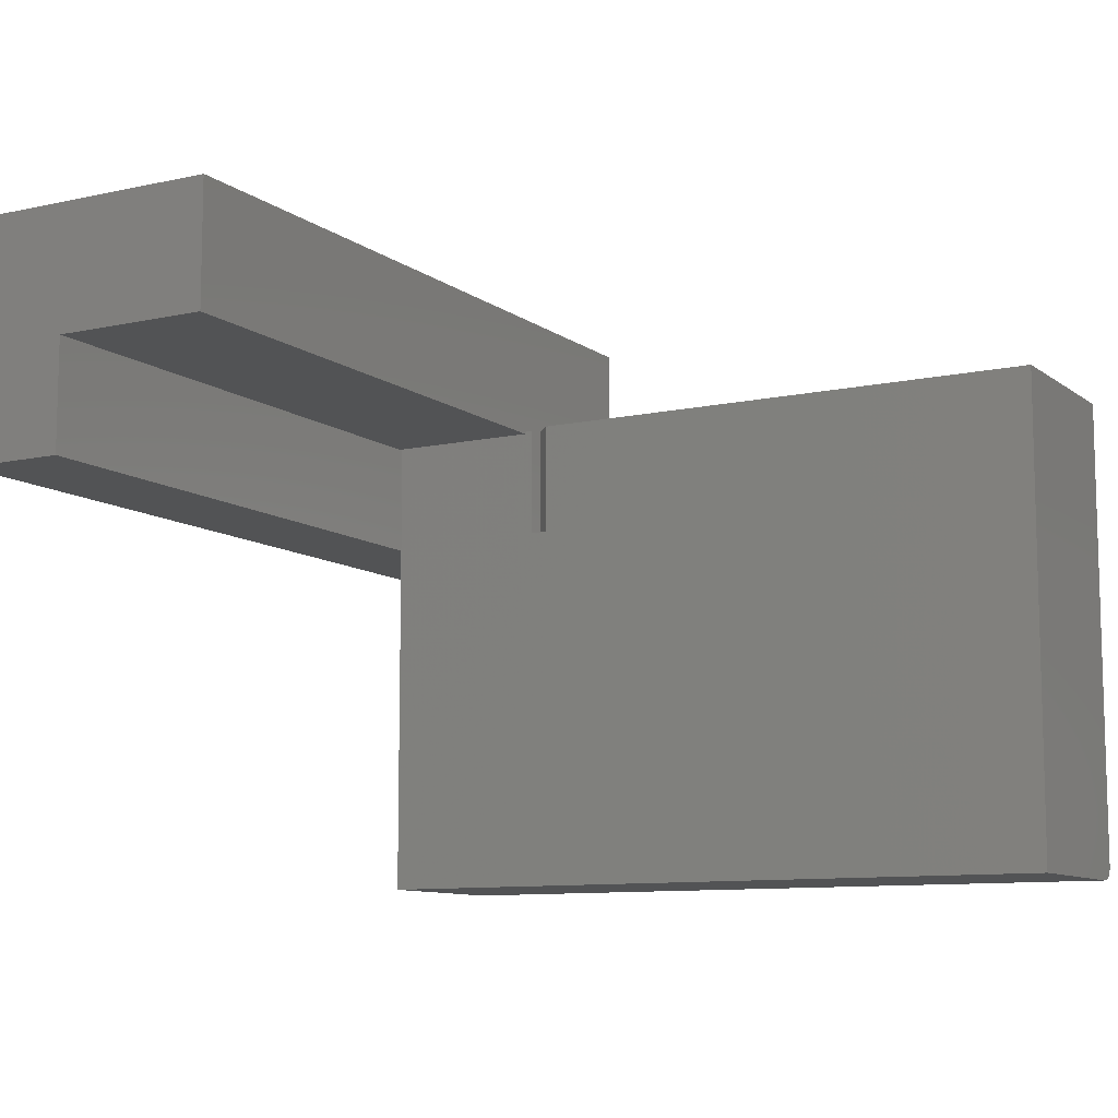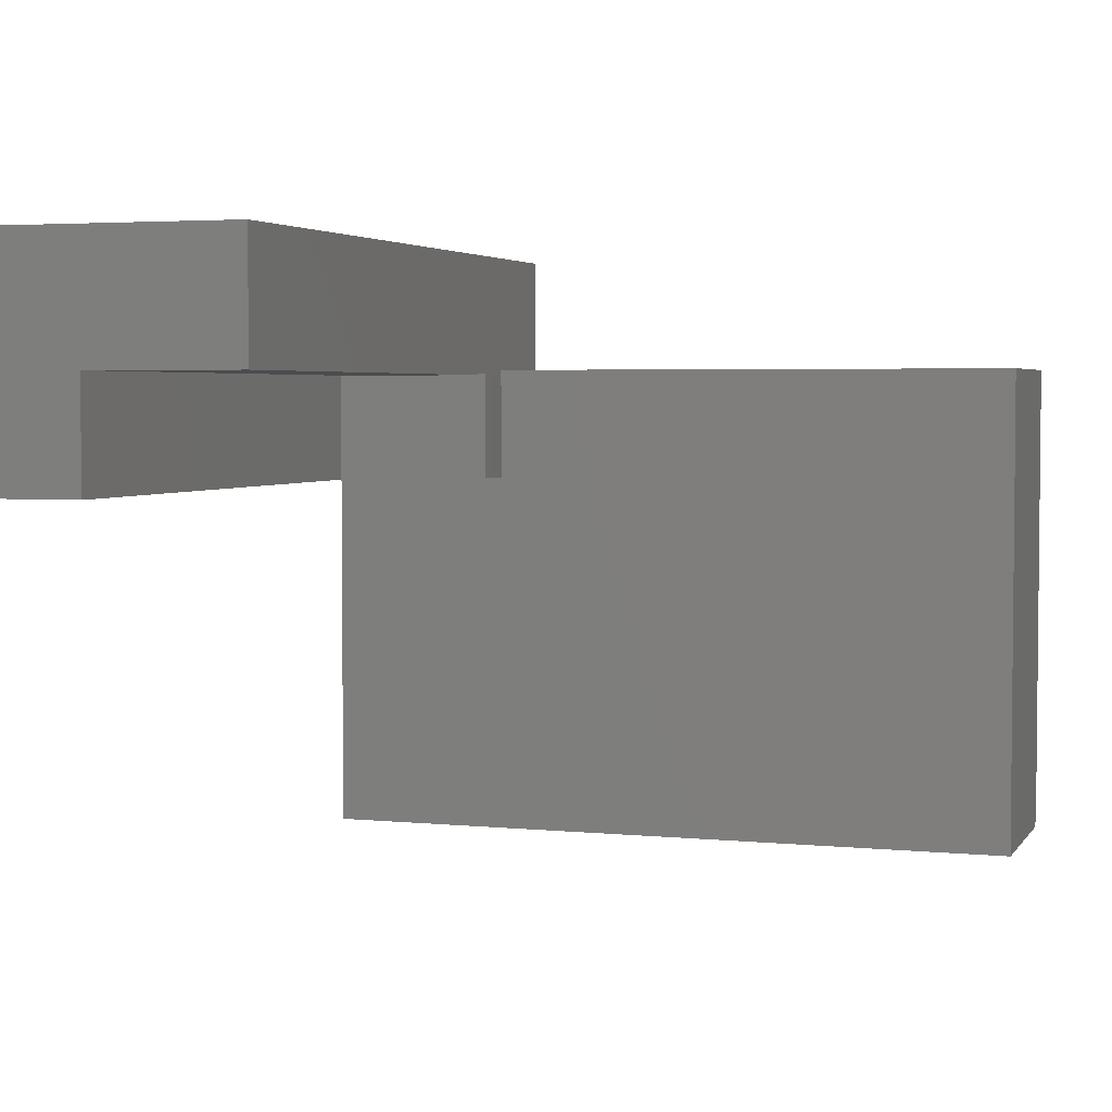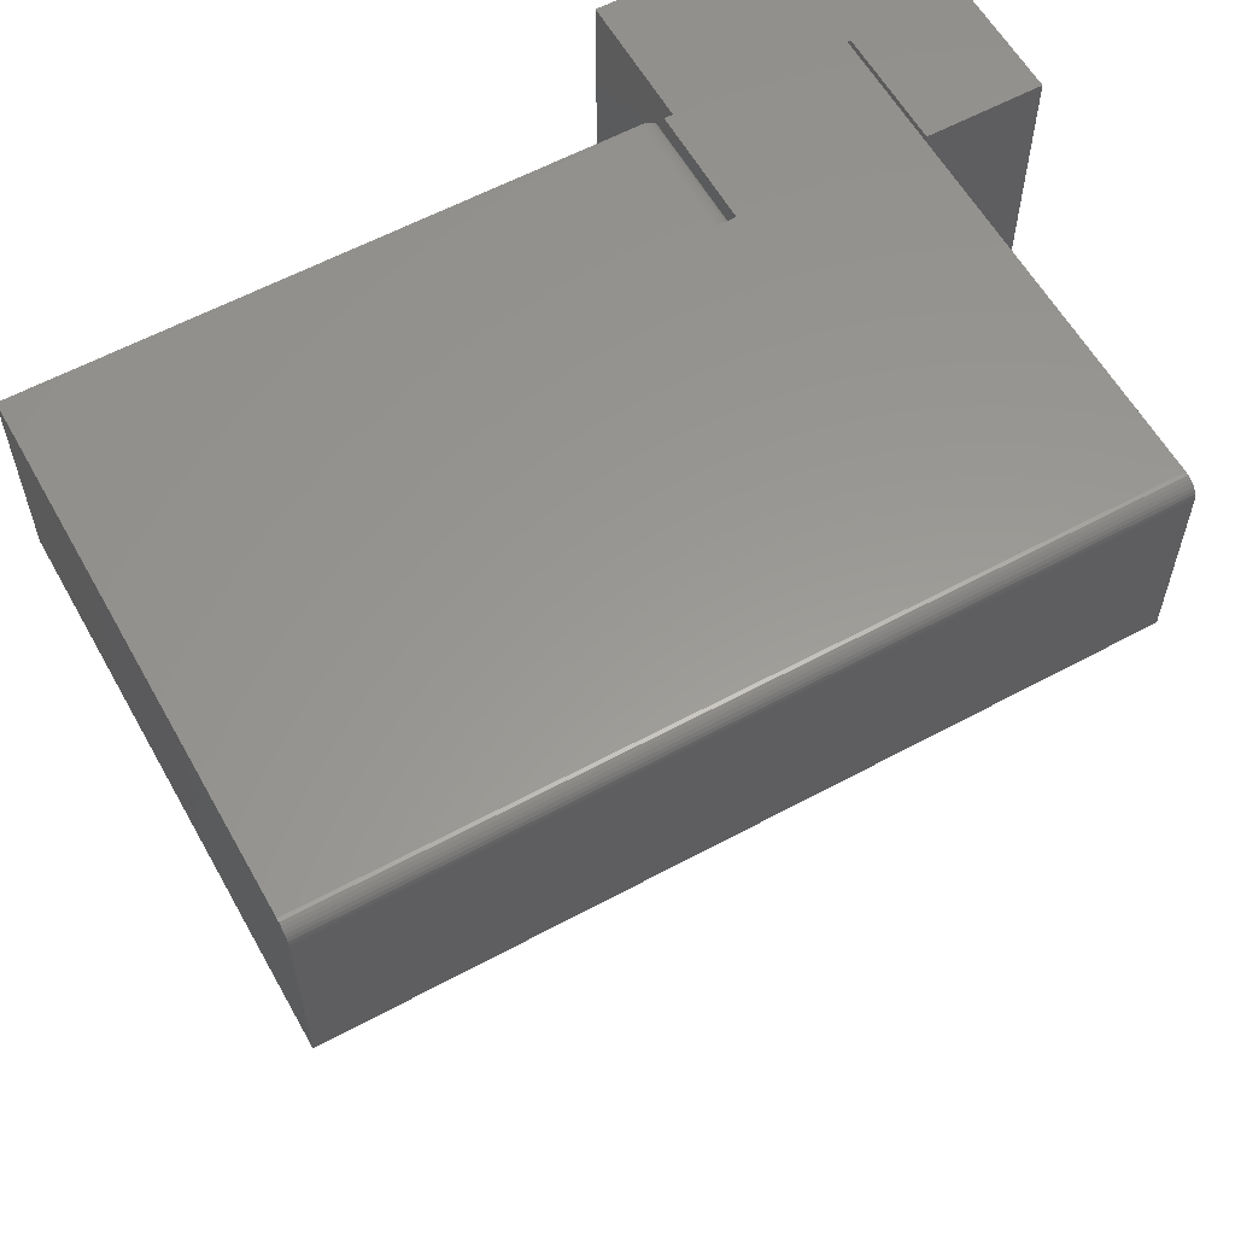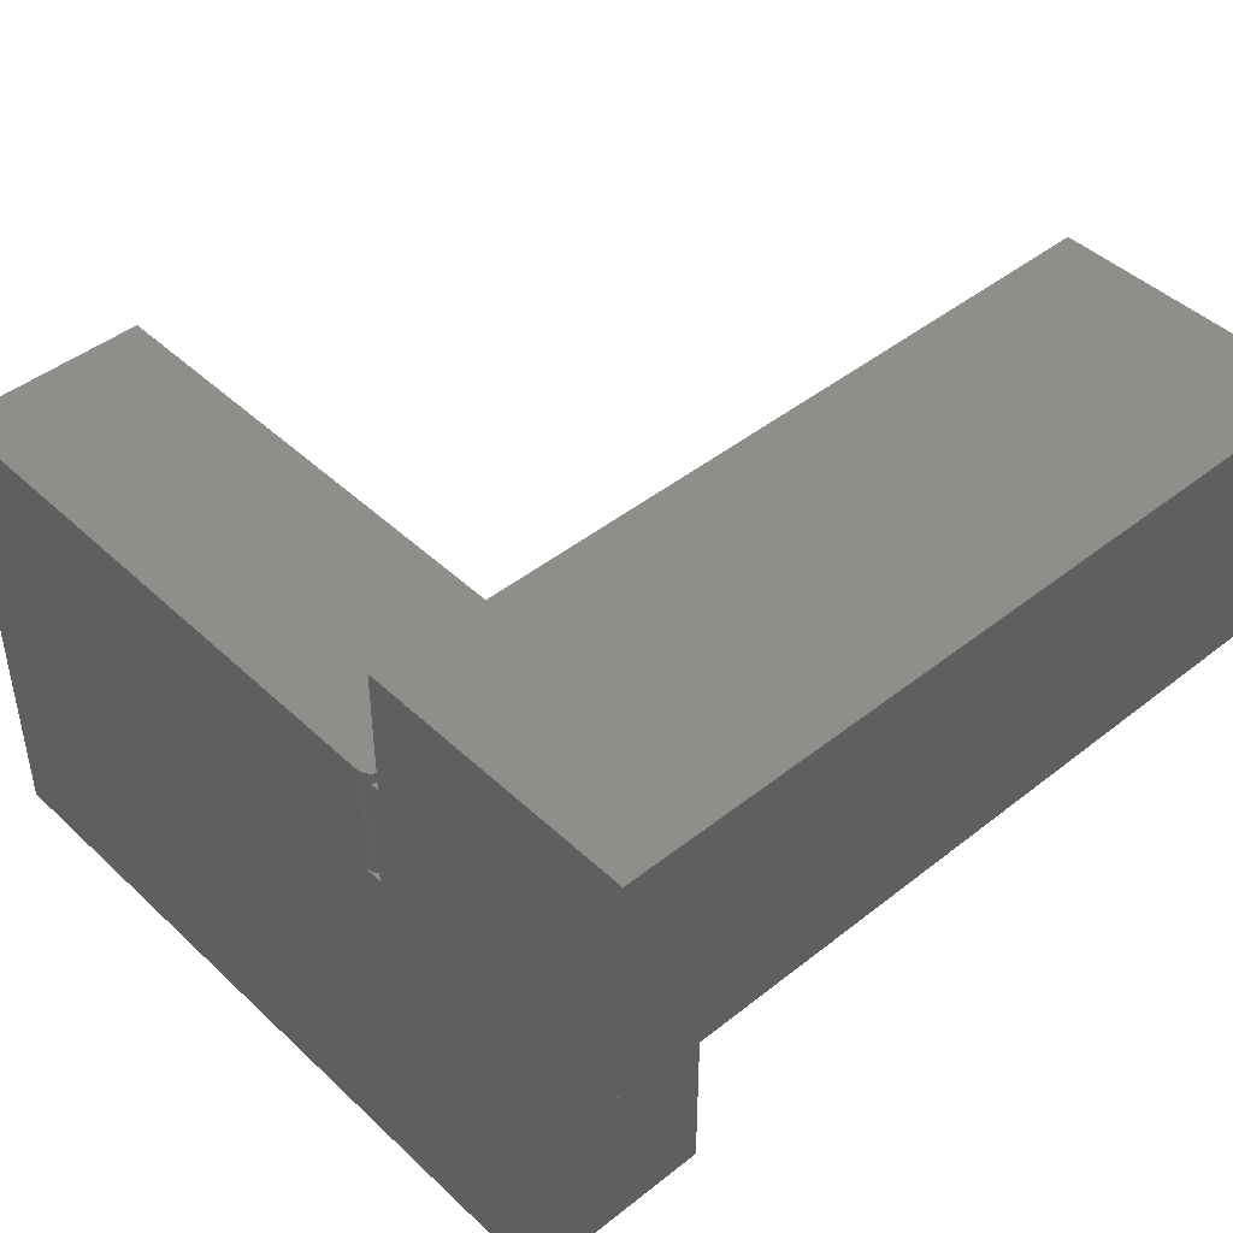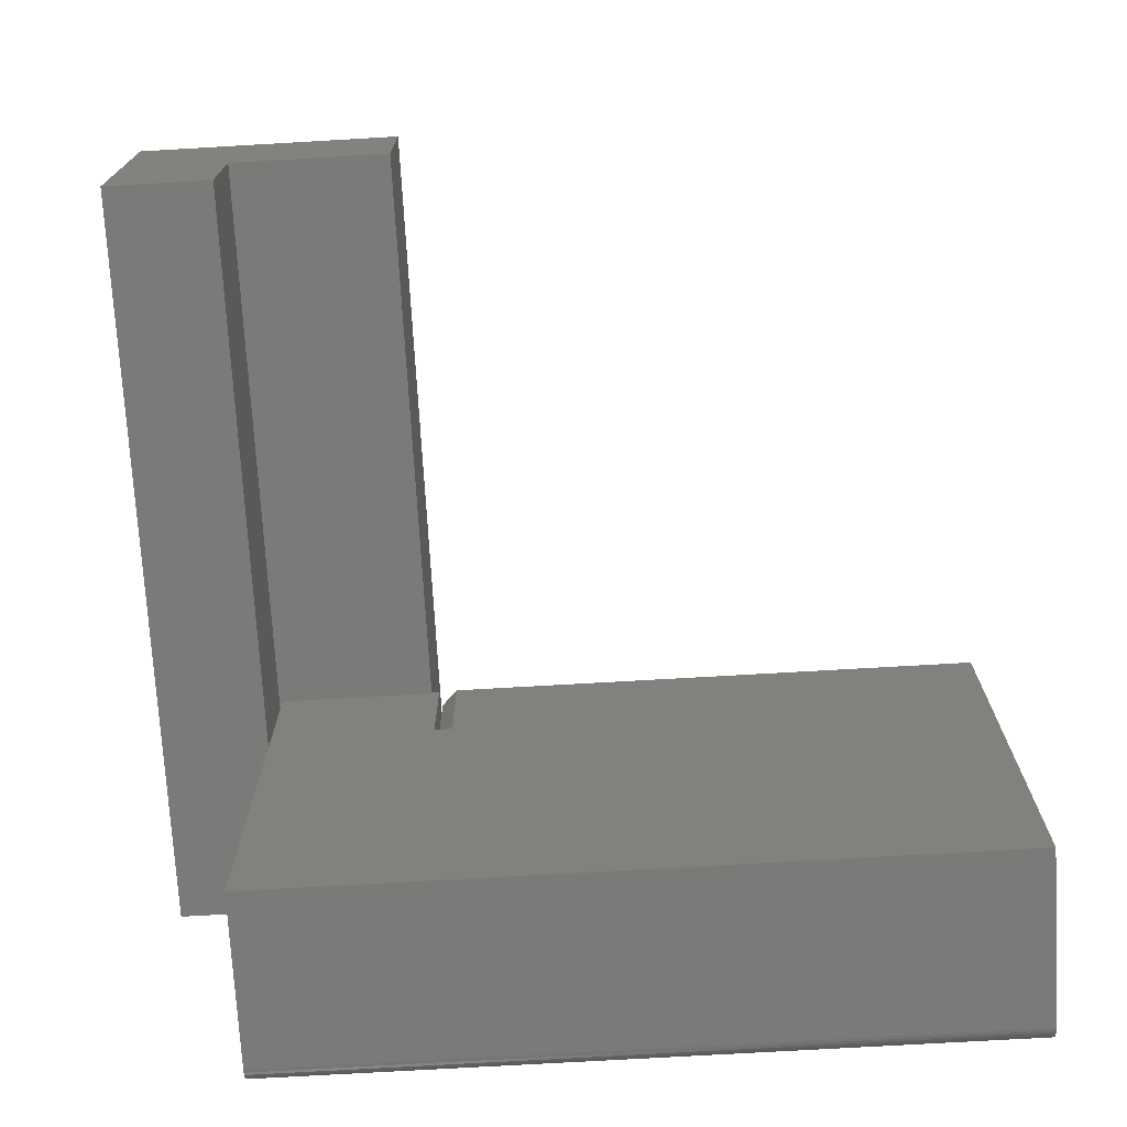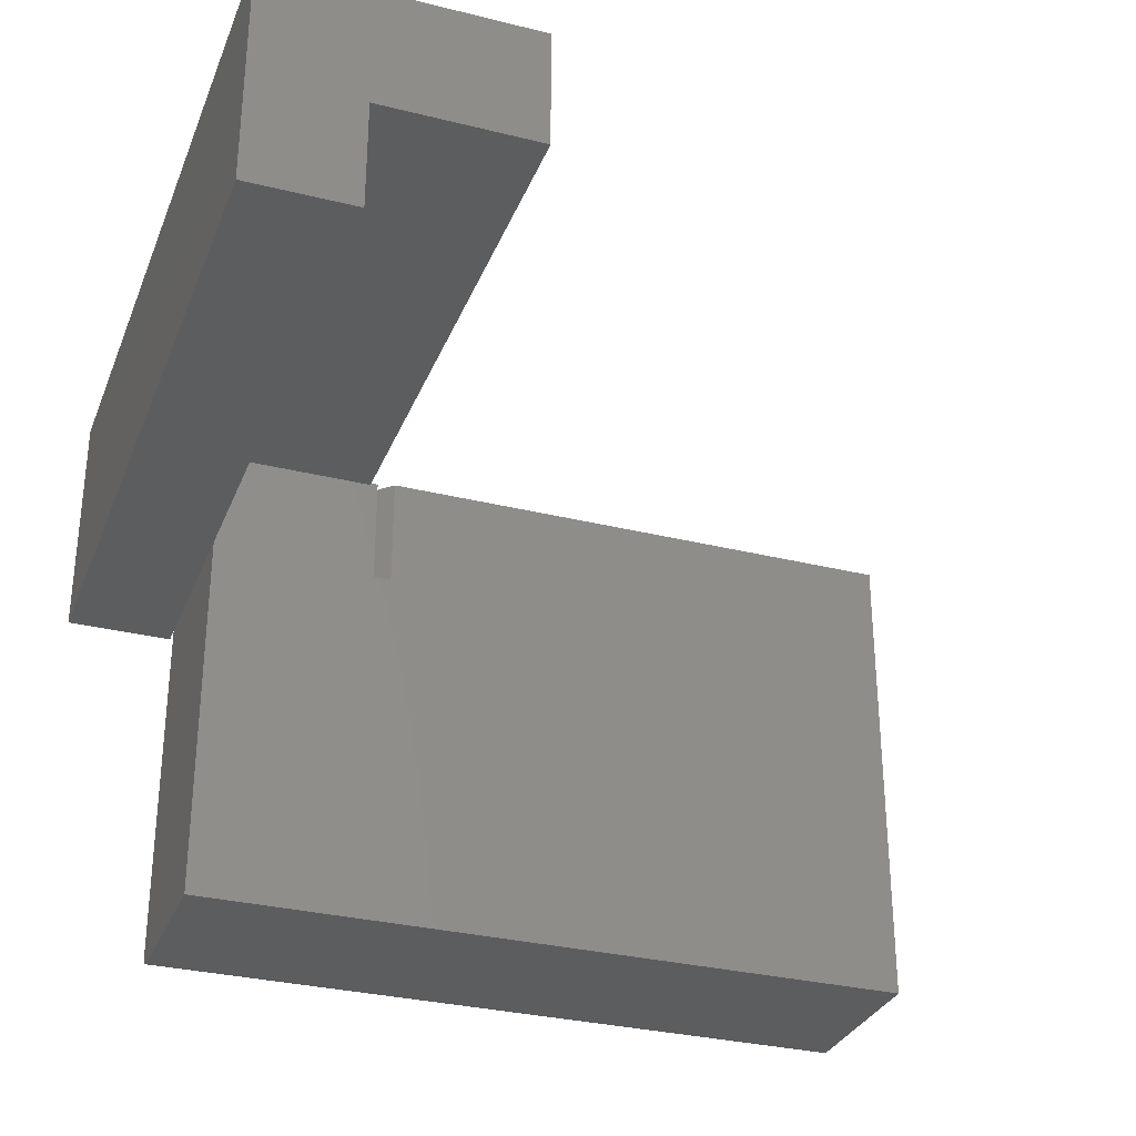
<metadata>
{"format":"stl","ext":"stl","renderer":"f3d","projection":"perspective","resolution":1024,"background":"white","views":[{"elev":-9.9,"azim":29.7,"up":"+Z"},{"elev":3.6,"azim":18.3,"up":"+Z"},{"elev":59.2,"azim":150.9,"up":"+Y"},{"elev":44.7,"azim":-132.6,"up":"+Z"},{"elev":-73.0,"azim":3.3,"up":"+Z"},{"elev":-31.2,"azim":-19.5,"up":"+Z"}]}
</metadata>
<code>
# stl→obj: 64 verts, 122 faces
v 0.4453 4.077e-17 -0.2578
v -0.2734 8.674e-19 -0.2578
v -0.1094 2.969e-17 0.09729
v -0.09137 2.375e-17 0.09729
v -0.09137 3.699e-17 0.2108
v 0.4453 6.678e-17 0.2108
v -0.2766 2.642e-17 0.2056
v -0.2766 2.021e-17 0.09375
v -0.3828 1.431e-17 0.09375
v -0.3828 2.75e-17 0.3314
v -0.1172 4.225e-17 0.3314
v -0.1172 3.538e-17 0.2077
v -0.1094 3.582e-17 0.2077
v -0.2734 2.659e-17 0.2056
v -0.1172 -0.75 0.3314
v -0.3828 -0.75 0.3314
v -0.2766 -0.75 0.09375
v -0.2766 -0.75 0.2056
v -0.3828 -0.75 0.09375
v -0.2734 -0.1875 0.2056
v -0.1172 -0.1875 0.2056
v -0.1172 -0.75 0.2056
v -0.1172 -0.1875 0.2077
v -0.1094 -0.1875 0.2077
v -0.1094 -0.1875 0.09729
v -0.2734 -0.1875 -0.2734
v 0.4453 -0.1875 -0.2734
v -0.09137 -0.1875 0.09729
v -0.09137 -0.1875 0.2108
v 0.4453 -0.1875 0.2108
v -0.2734 -0.004576 -0.2689
v -0.2734 -0.006944 -0.2708
v -0.2734 -0.009646 -0.2722
v -0.2734 -0.01258 -0.2731
v -0.2734 -0.01562 -0.2734
v -0.2734 -0.0003002 -0.2609
v -0.2734 -0.001189 -0.2638
v -0.2734 -0.002633 -0.2665
v 0.4453 -0.0003002 -0.2609
v 0.4453 -0.001189 -0.2638
v 0.4453 -0.002633 -0.2665
v 0.4453 -0.004576 -0.2689
v 0.4453 -0.006944 -0.2708
v 0.4453 -0.009646 -0.2722
v 0.4453 -0.01258 -0.2731
v 0.4453 -0.01562 -0.2734
v -0.107 -0.1719 0.09729
v -0.107 -0.01562 0.09729
v -0.1067 -0.01258 0.09729
v -0.1058 -0.009646 0.09729
v -0.1044 -0.006944 0.09729
v -0.1024 -0.004576 0.09729
v -0.1 -0.002633 0.09729
v -0.09734 -0.001189 0.09729
v -0.107 -0.01562 0.2108
v -0.107 -0.1719 0.2108
v -0.09441 -0.0003002 0.2108
v -0.09734 -0.001189 0.2108
v -0.1 -0.002633 0.2108
v -0.1024 -0.004576 0.2108
v -0.1044 -0.006944 0.2108
v -0.1058 -0.009646 0.2108
v -0.1067 -0.01258 0.2108
v -0.09441 -0.0003002 0.09729
f 1 2 3
f 1 3 4
f 1 4 5
f 1 5 6
f 7 8 9
f 7 9 10
f 7 10 11
f 7 11 12
f 7 12 13
f 7 13 14
f 2 14 3
f 3 14 13
f 11 10 15
f 15 10 16
f 8 7 17
f 17 7 18
f 10 9 16
f 16 9 19
f 9 8 19
f 19 8 17
f 7 14 20
f 21 22 20
f 20 22 18
f 20 18 7
f 15 22 21
f 15 21 23
f 15 23 12
f 15 12 11
f 24 21 25
f 24 23 21
f 26 27 28
f 26 28 25
f 26 25 21
f 26 21 20
f 28 27 29
f 29 27 30
f 14 2 20
f 31 32 33
f 31 33 34
f 31 34 35
f 26 20 2
f 26 2 36
f 26 36 37
f 26 37 38
f 26 38 31
f 26 31 35
f 13 12 24
f 24 12 23
f 19 17 16
f 16 17 18
f 16 18 15
f 15 18 22
f 2 1 36
f 36 1 39
f 36 39 37
f 37 39 40
f 37 40 38
f 38 40 41
f 38 41 31
f 31 41 42
f 31 42 32
f 32 42 43
f 32 43 33
f 33 43 44
f 33 44 34
f 34 44 45
f 34 45 35
f 35 45 46
f 26 35 27
f 27 35 46
f 3 13 25
f 25 13 24
f 47 25 28
f 47 48 25
f 48 3 25
f 48 49 3
f 3 49 50
f 3 50 51
f 3 51 52
f 3 52 53
f 3 53 54
f 55 48 56
f 56 48 47
f 29 30 6
f 29 6 5
f 29 5 57
f 29 57 58
f 29 58 59
f 29 59 60
f 29 60 61
f 29 61 62
f 29 62 63
f 29 63 55
f 29 55 56
f 29 56 28
f 28 56 47
f 5 4 57
f 57 4 64
f 57 64 58
f 58 64 54
f 58 54 59
f 59 54 53
f 59 53 60
f 60 53 52
f 60 52 61
f 61 52 51
f 61 51 62
f 62 51 50
f 62 50 63
f 63 50 49
f 63 49 55
f 55 49 48
f 46 45 44
f 30 27 40
f 30 40 39
f 30 39 1
f 30 1 6
f 27 46 44
f 27 44 43
f 27 43 42
f 27 42 41
f 27 41 40

</code>
